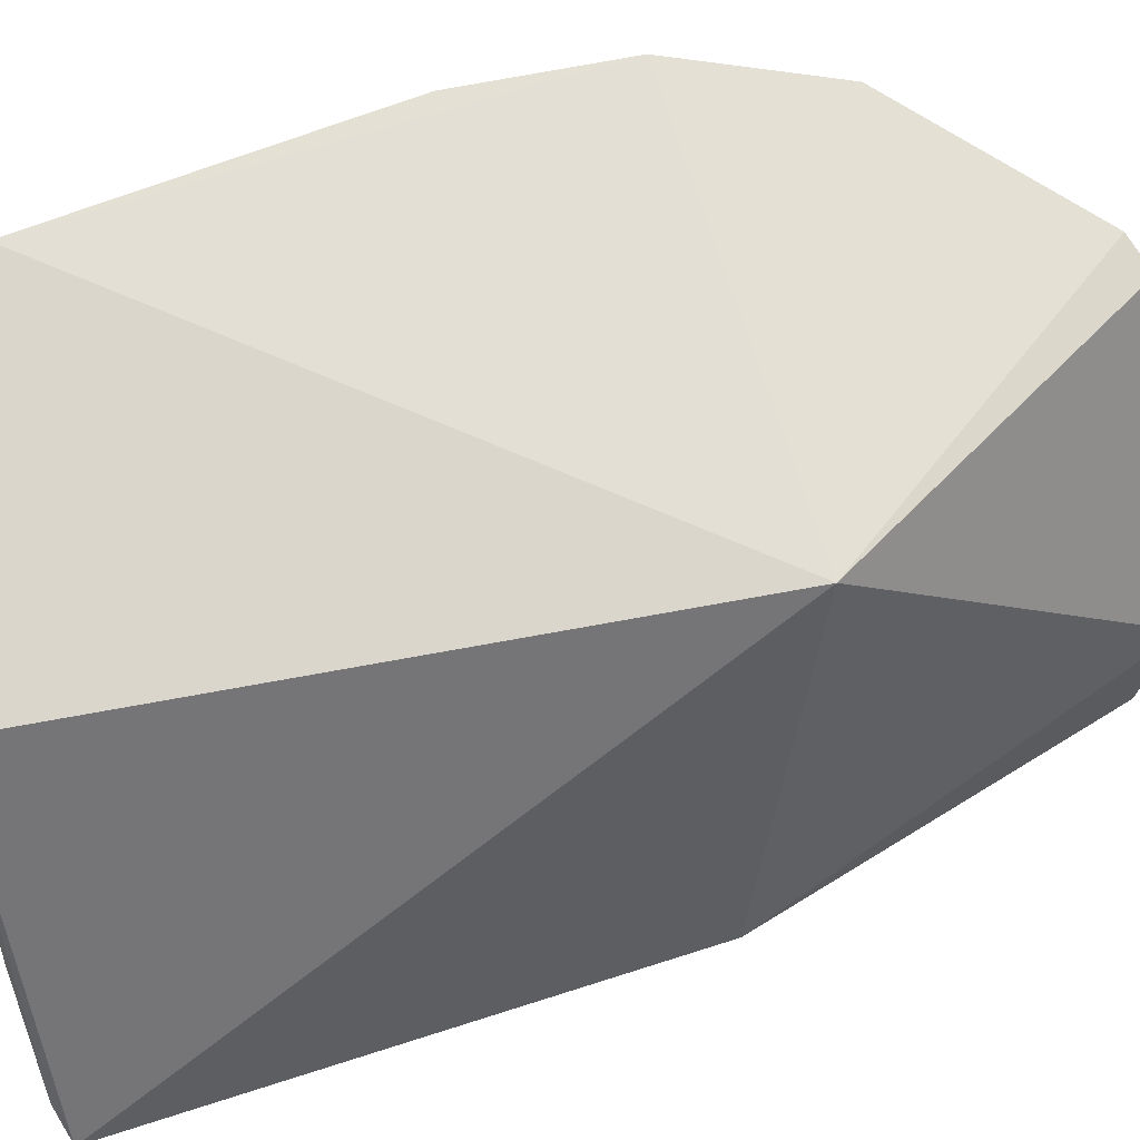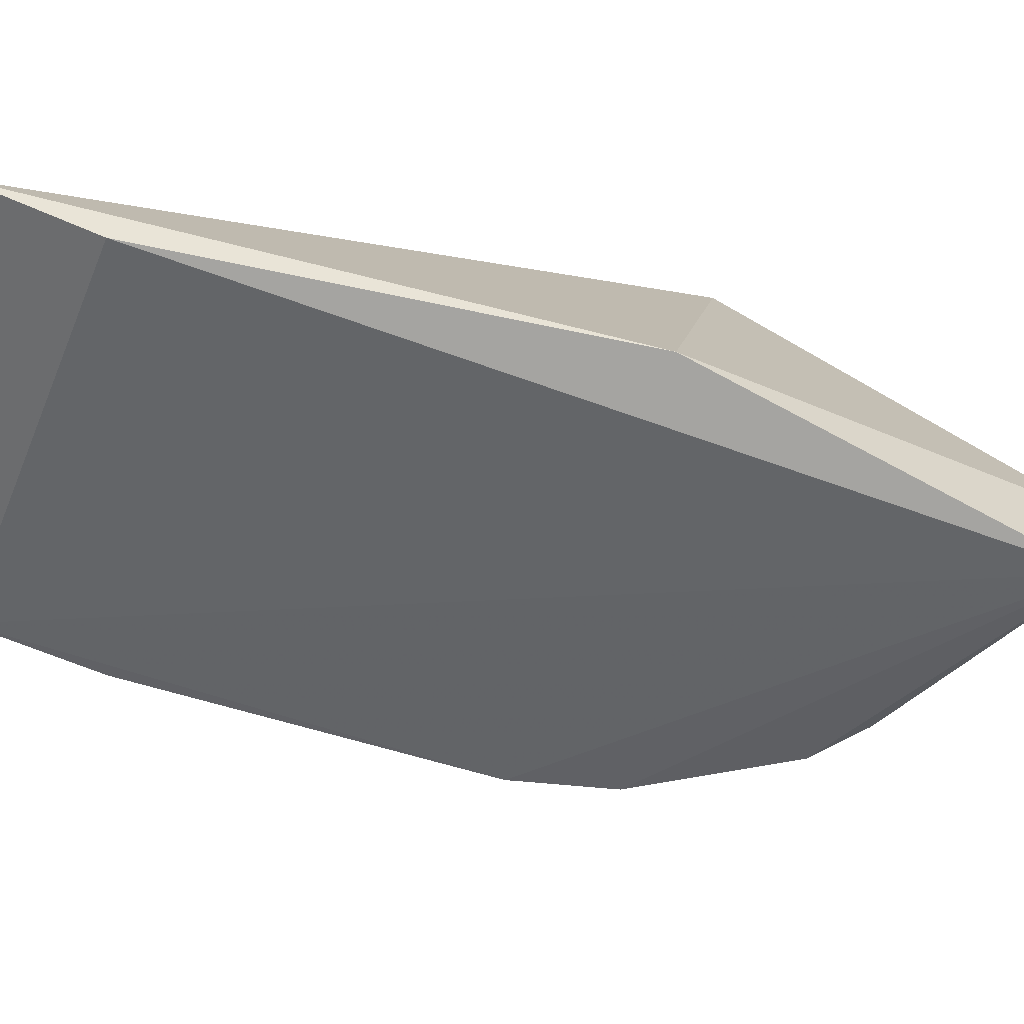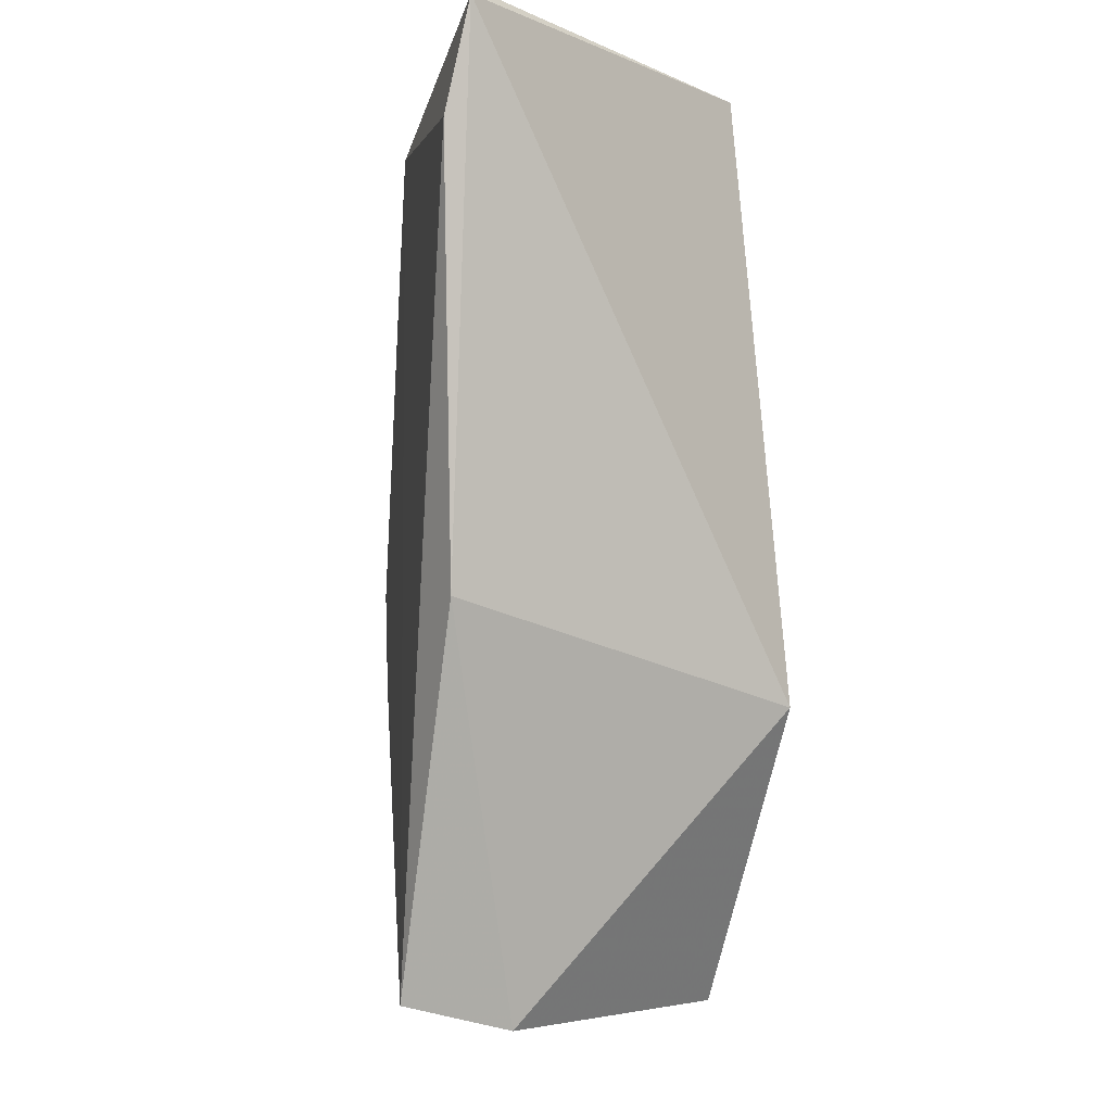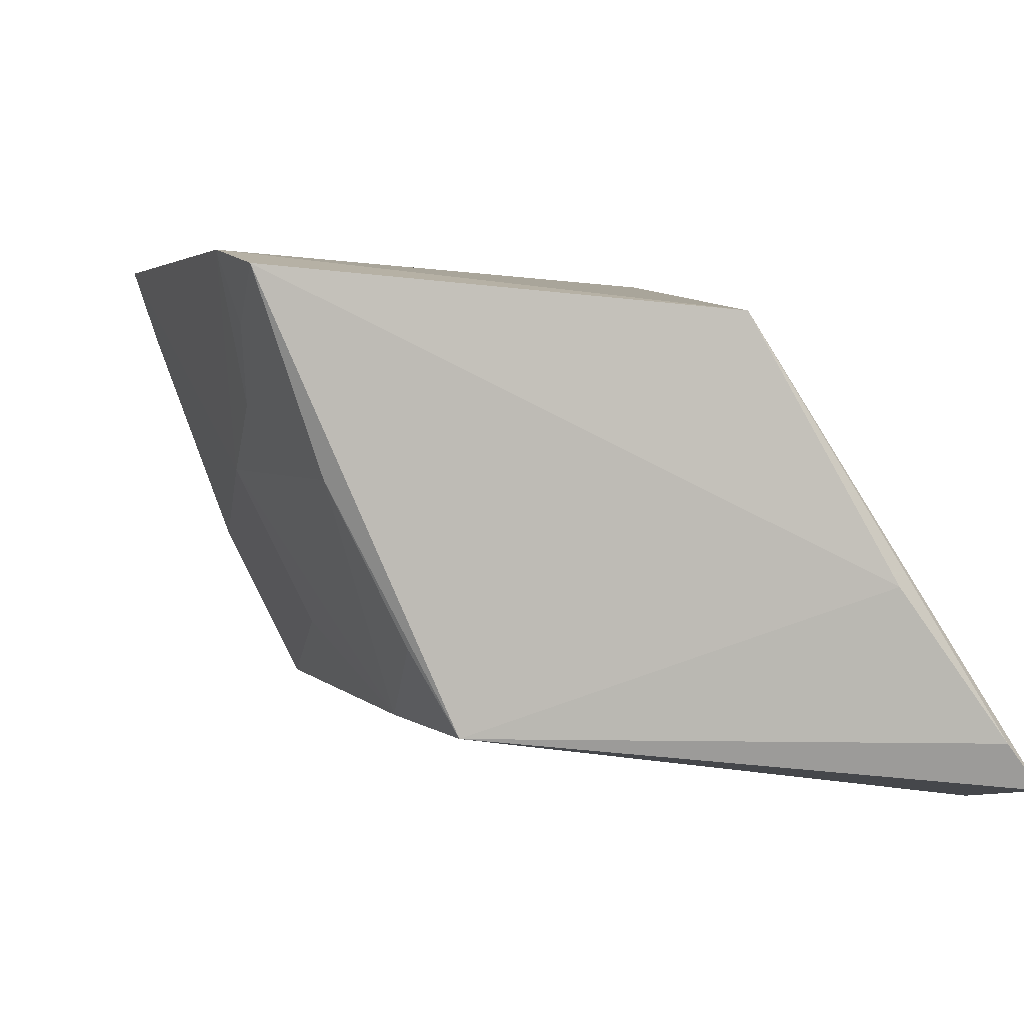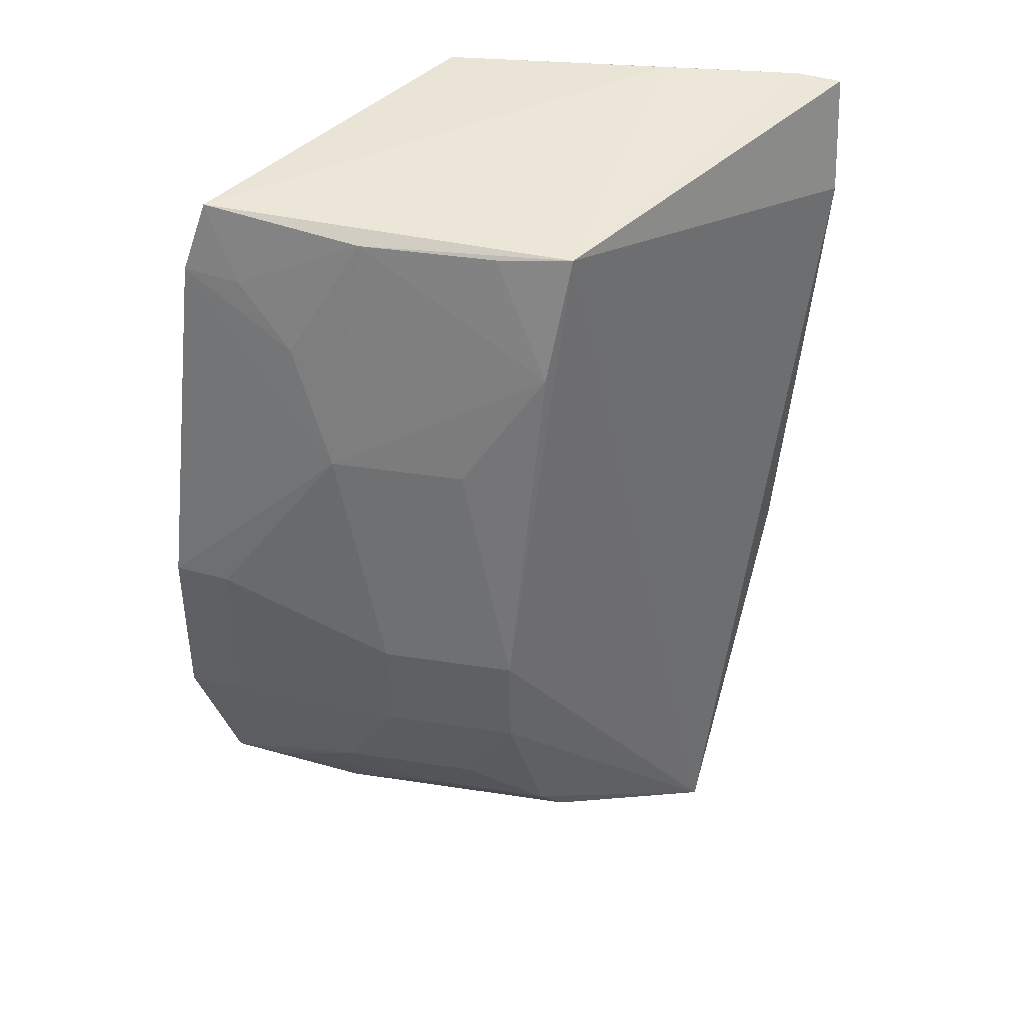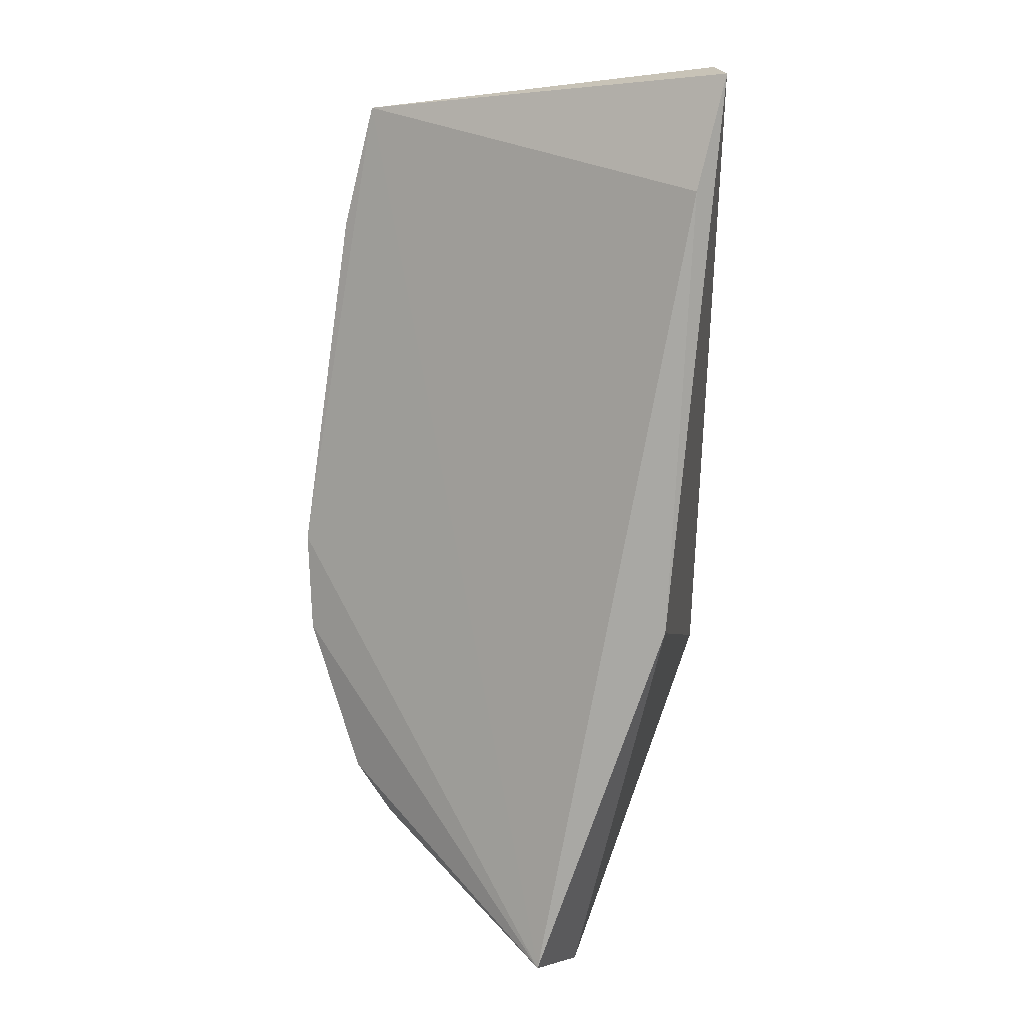
<metadata>
{"format":"obj","ext":"obj","renderer":"f3d","projection":"perspective","resolution":1024,"background":"white","views":[{"elev":66.2,"azim":78.2,"up":"+Y"},{"elev":-59.8,"azim":81.0,"up":"+Y"},{"elev":-9.0,"azim":72.4,"up":"+Z"},{"elev":2.2,"azim":-7.3,"up":"+Y"},{"elev":40.3,"azim":-53.0,"up":"+Z"},{"elev":7.5,"azim":26.9,"up":"+Z"}]}
</metadata>
<code>
v -0.3139 -0.2239 0.01545
v -0.3288 -0.2237 -0.1241
v -0.3617 -0.1254 -0.1442
v -0.4631 -0.1252 -0.004003
v -0.4436 -0.2119 -0.1083
v -0.3694 -0.1366 0.01817
v -0.3195 -0.2288 -0.01292
v -0.4203 -0.2133 0.01071
v -0.3637 -0.2261 -0.2177
v -0.4638 -0.1255 -0.1744
v -0.4584 -0.1662 -0.04971
v -0.4575 -0.1285 0.01303
v -0.3417 -0.1861 0.01928
v -0.3662 -0.1974 -0.2241
v -0.4784 -0.1253 -0.1349
v -0.4279 -0.2114 -0.1725
v -0.4295 -0.2123 -0.02011
v -0.4444 -0.1668 0.009172
v -0.321 -0.2149 0.01788
v -0.4127 -0.1287 -0.219
v -0.4787 -0.1254 -0.09276
v -0.4425 -0.2114 -0.1338
v -0.4434 -0.1966 -0.04967
v -0.4295 -0.1972 0.009228
v -0.4586 -0.1389 -0.004988
v -0.4217 -0.1267 -0.2153
v -0.4585 -0.1815 -0.1083
v -0.4582 -0.1662 -0.1574
v -0.4571 -0.1535 -0.02048
v -0.4456 -0.1548 -0.1844
v -0.4098 -0.157 -0.2153
v -0.4739 -0.1389 -0.1342
v -0.4741 -0.139 -0.09309
v -0.4432 -0.1965 -0.1575
v -0.4595 -0.1392 -0.1737
v -0.4428 -0.1812 -0.1724
v -0.4183 -0.1537 -0.2101
v -0.4575 -0.181 -0.1338
v -0.4175 -0.2114 -0.1845
f 1 2 3
f 6 1 3
f 6 3 4
f 7 2 1
f 8 7 1
f 9 2 7
f 9 8 5
f 9 7 8
f 12 6 4
f 13 12 8
f 13 6 12
f 14 3 2
f 14 2 9
f 15 4 3
f 15 3 10
f 17 5 8
f 18 8 12
f 18 11 17
f 19 13 8
f 19 8 1
f 19 1 6
f 19 6 13
f 20 3 14
f 21 11 4
f 21 4 15
f 22 16 9
f 22 9 5
f 23 17 11
f 23 11 5
f 23 5 17
f 24 18 17
f 24 17 8
f 24 8 18
f 25 18 12
f 25 12 4
f 26 10 3
f 26 3 20
f 27 5 11
f 28 15 10
f 29 25 4
f 29 4 11
f 29 11 18
f 29 18 25
f 30 10 26
f 31 26 20
f 31 20 14
f 31 14 9
f 32 21 15
f 32 15 28
f 33 27 11
f 33 11 21
f 33 32 27
f 33 21 32
f 34 16 22
f 34 22 28
f 35 28 10
f 35 10 30
f 36 30 16
f 36 35 30
f 36 28 35
f 36 34 28
f 36 16 34
f 37 30 26
f 37 26 31
f 38 32 28
f 38 28 22
f 38 27 32
f 38 22 5
f 38 5 27
f 39 16 30
f 39 30 37
f 39 9 16
f 39 37 31
f 39 31 9

</code>
